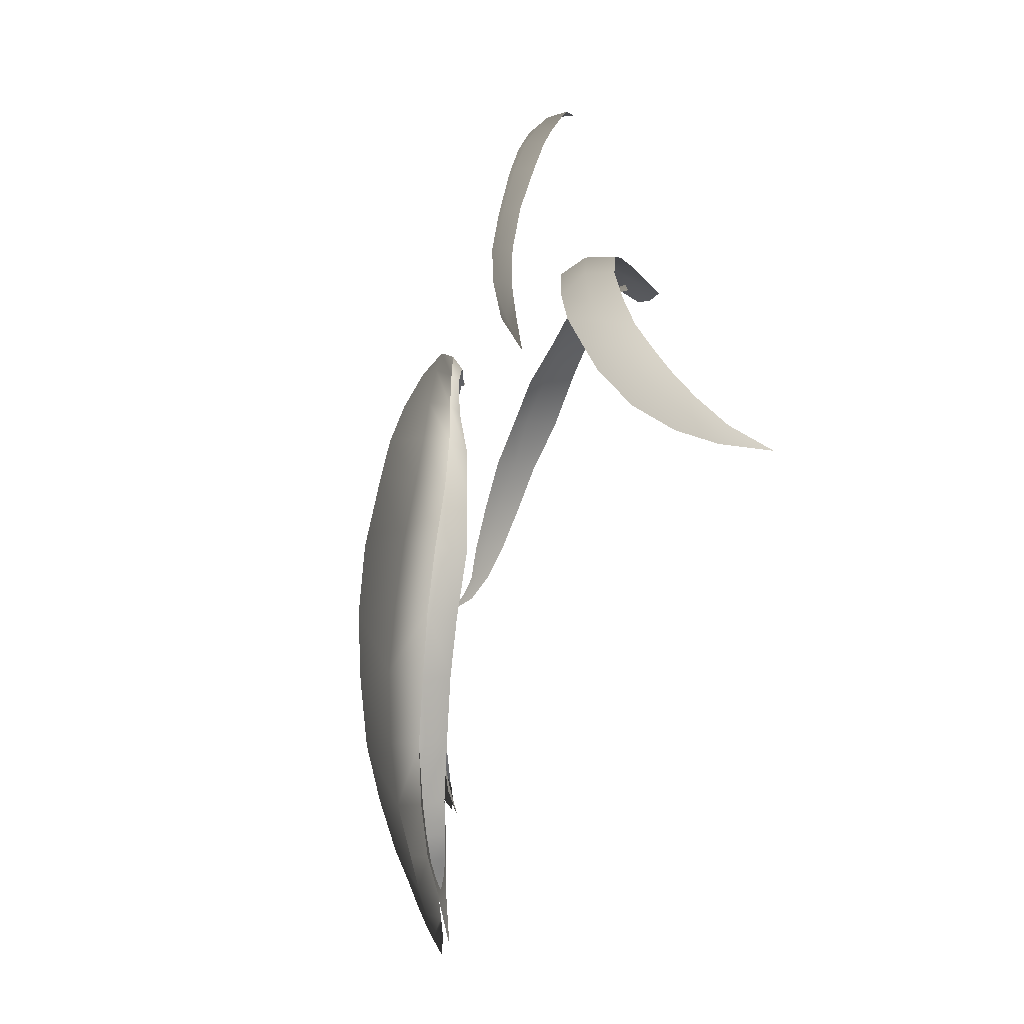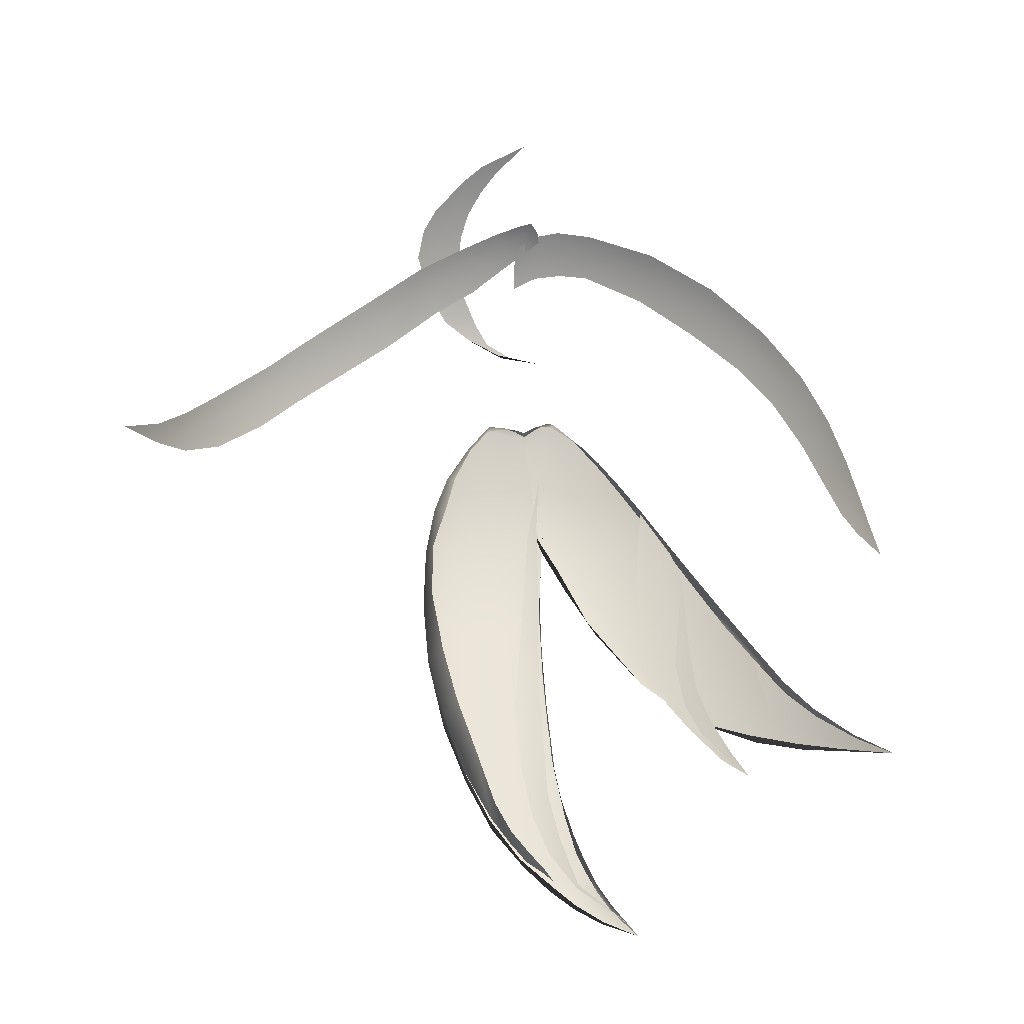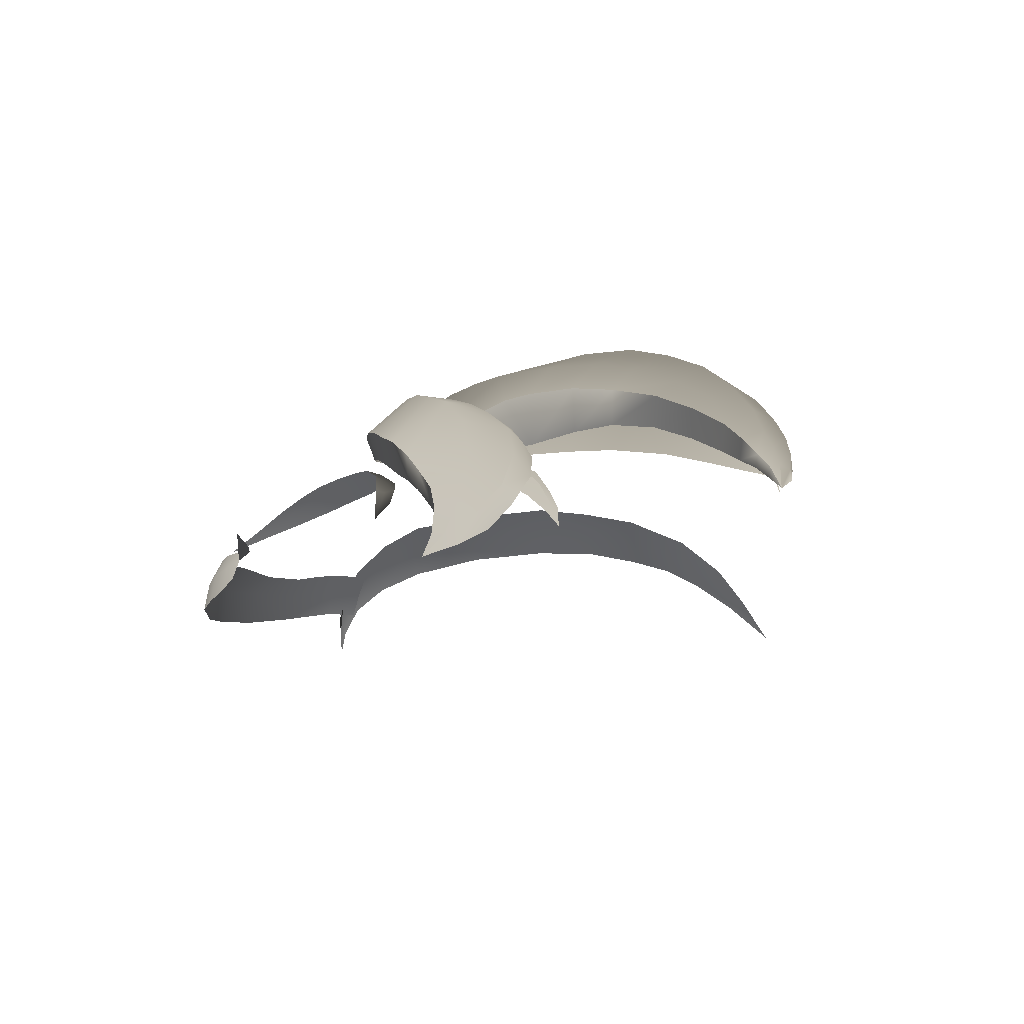
<metadata>
{"format":"obj","ext":"obj","renderer":"f3d","projection":"perspective","resolution":1024,"background":"white","views":[{"elev":-12.4,"azim":78.8,"up":"+Y"},{"elev":-34.1,"azim":177.7,"up":"+Y"},{"elev":4.3,"azim":-44.4,"up":"+Z"}]}
</metadata>
<code>
g M_HairOP01
v 0.02344 1.63 0.06563
v 0.02127 1.629 0.05731
v 0.01809 1.613 0.05918
v 0.02344 1.63 0.06563
v 0.02121 1.644 0.05721
v 0.02315 1.645 0.06324
v 0.02112 1.658 0.06185
v 0.01804 1.655 0.05665
v 0.01786 1.668 0.0612
v 0.01141 1.676 0.05784
v 0.01206 1.677 0.05988
v 0.006475 1.684 0.05855
v 0.01804 1.655 0.05665
v 0.01786 1.668 0.0612
v 0.01566 1.666 0.05829
v 0.01809 1.613 0.05918
v 0.02183 1.613 0.06723
v 0.02344 1.63 0.06563
v 0.01418 1.598 0.06006
v 0.01739 1.597 0.06759
v 0.01204 1.582 0.06757
v 0.009065 1.583 0.05997
v 0.00508 1.567 0.06535
v 0.004237 1.568 0.05973
v 0.0004681 1.56 0.06359
v 0.0001595 1.56 0.0588
v -0.003644 1.554 0.06179
v -0.004281 1.554 0.05803
v -0.007914 1.549 0.0597
v -0.007768 1.55 0.05782
v -0.01005 1.547 0.05809
v -0.09343 1.575 0.0411
v -0.08413 1.581 0.04303
v -0.08519 1.581 0.04501
v -0.07647 1.59 0.04968
v -0.07508 1.59 0.04575
v -0.06964 1.598 0.05334
v -0.06876 1.599 0.04853
v -0.0626 1.61 0.05646
v -0.06244 1.61 0.05182
v -0.05605 1.621 0.0593
v -0.05533 1.622 0.05314
v -0.04883 1.635 0.06162
v -0.04717 1.634 0.05367
v -0.04311 1.644 0.062
v -0.04162 1.643 0.05467
v -0.03597 1.656 0.06272
v -0.03493 1.655 0.05559
v -0.0308 1.664 0.06237
v -0.02885 1.663 0.05555
v -0.0234 1.67 0.05476
v -0.02513 1.671 0.0611
v -0.01884 1.675 0.05416
v -0.02053 1.676 0.06003
v -0.01633 1.681 0.05867
v -0.01386 1.678 0.05356
v -0.01165 1.684 0.05734
v -0.01023 1.681 0.05337
v -0.009785 1.685 0.0567
v -0.006274 1.682 0.05476
v -0.006771 1.681 0.05307
v -0.006088 1.682 0.05658
v -0.003014 1.679 0.05386
v -0.003185 1.679 0.05622
v -0.02417 1.539 0.05823
v -0.03012 1.531 0.05447
v -0.02403 1.54 0.05613
v -0.02044 1.546 0.05782
v -0.02095 1.545 0.06082
v -0.01777 1.553 0.05905
v -0.01863 1.552 0.06395
v -0.01535 1.561 0.06079
v -0.0163 1.559 0.06679
v -0.01251 1.572 0.06314
v -0.01381 1.571 0.07015
v -0.01025 1.585 0.06528
v -0.01159 1.584 0.07273
v -0.009162 1.6 0.06545
v -0.009844 1.599 0.07386
v -0.007959 1.614 0.06331
v -0.09343 1.575 0.0411
v -0.08468 1.577 0.04537
v -0.08159 1.577 0.04281
v -0.0725 1.58 0.04968
v -0.07049 1.579 0.04516
v -0.07487 1.584 0.05077
v -0.06143 1.584 0.05412
v -0.05949 1.583 0.0493
v -0.04614 1.59 0.05521
v -0.04896 1.593 0.06031
v -0.06636 1.591 0.05572
v -0.06143 1.584 0.05412
v -0.03554 1.604 0.06195
v -0.03336 1.603 0.05856
v -0.02228 1.621 0.06417
v -0.01965 1.621 0.05811
v -0.01458 1.635 0.06536
v -0.01214 1.635 0.05532
v -0.005515 1.647 0.05525
v -0.008338 1.648 0.06673
v -0.03866 1.605 0.06516
v -0.05775 1.599 0.0618
v -0.04861 1.61 0.06705
v -0.0626 1.61 0.05646
v -0.05605 1.621 0.0593
v -0.03946 1.626 0.07107
v -0.04883 1.635 0.06162
v -0.02842 1.623 0.06836
v -0.01552 1.648 0.07062
v -0.007067 1.657 0.06677
v -0.0212 1.637 0.06999
v -0.03179 1.64 0.07169
v -0.04311 1.644 0.062
v -0.02601 1.651 0.07195
v -0.03597 1.656 0.06272
v -0.01301 1.658 0.06989
v -0.005804 1.665 0.06541
v -0.02185 1.659 0.07058
v -0.0308 1.664 0.06237
v -0.02513 1.671 0.0611
v -0.01129 1.665 0.06767
v -0.004617 1.672 0.0624
v -0.01843 1.667 0.06799
v -0.02053 1.676 0.06003
v -0.01519 1.674 0.06545
v -0.01633 1.681 0.05867
v -0.009788 1.673 0.06494
v -0.003529 1.678 0.05896
v -0.01254 1.68 0.06128
v -0.01165 1.684 0.05734
v -0.007978 1.678 0.06099
v -0.008779 1.682 0.05904
v -0.009785 1.685 0.0567
v -0.006088 1.682 0.05658
v -0.006766 1.681 0.05937
v -0.003185 1.679 0.05622
v -0.08519 1.581 0.04501
v -0.08468 1.577 0.04537
v -0.09343 1.575 0.0411
v -0.07647 1.59 0.04968
v -0.06964 1.598 0.05334
v -0.0626 1.61 0.05646
v -0.02417 1.539 0.05823
v -0.02348 1.537 0.05903
v -0.03012 1.531 0.05447
v -0.0188 1.543 0.06246
v -0.02095 1.545 0.06082
v -0.01456 1.549 0.06579
v -0.01863 1.552 0.06395
v -0.008915 1.557 0.07013
v -0.0163 1.559 0.06679
v -0.009435 1.547 0.06389
v -0.0152 1.541 0.0609
v -0.008211 1.57 0.0725
v -0.01381 1.571 0.07015
v -0.01159 1.584 0.07273
v -0.006037 1.582 0.07589
v -0.009844 1.599 0.07386
v -0.002456 1.569 0.07526
v -0.00309 1.555 0.06709
v 0.004657 1.567 0.07161
v -0.003124 1.598 0.07889
v -0.008683 1.614 0.07399
v 0.0029 1.582 0.07944
v -0.00107 1.613 0.07966
v -0.007848 1.629 0.0723
v 0.008205 1.598 0.08196
v 0.0002281 1.63 0.0788
v -0.007962 1.638 0.0705
v 0.000534 1.649 0.07644
v -0.008338 1.648 0.06673
v -0.007067 1.657 0.06677
v 0.01225 1.614 0.08321
v 0.01129 1.582 0.07455
v 0.0002372 1.658 0.07415
v -0.005804 1.665 0.06541
v 0.01393 1.631 0.08205
v 0.01737 1.599 0.07606
v -0.0003513 1.667 0.07109
v -0.004617 1.672 0.0624
v 0.02062 1.615 0.07516
v 0.01204 1.582 0.06757
v 0.005531 1.567 0.06585
v 0.01739 1.597 0.06759
v -0.00309 1.555 0.06709
v 0.02183 1.613 0.06723
v -0.00205 1.555 0.06289
v -0.01018 1.545 0.05865
v -0.01523 1.54 0.05717
v 0.02344 1.63 0.06563
v -0.02163 1.536 0.05789
v -0.02166 1.535 0.05552
v -0.03012 1.531 0.05447
v 0.0224 1.631 0.07339
v 0.02235 1.647 0.07043
v 0.02315 1.645 0.06324
v 0.01413 1.649 0.07833
v 0.01365 1.659 0.07593
v 0.02078 1.658 0.06839
v 0.02112 1.658 0.06185
v 0.01237 1.668 0.07215
v 0.018 1.668 0.06661
v 0.01786 1.668 0.0612
v 0.01216 1.679 0.06381
v 0.01206 1.677 0.05988
v 0.009991 1.678 0.06703
v 0.0063 1.685 0.0615
v 0.006475 1.684 0.05855
v 0.003815 1.677 0.06743
v 0.002736 1.683 0.06076
v -0.0005429 1.682 0.06011
v 0.002914 1.684 0.05797
v -0.0004789 1.682 0.05724
v -0.003185 1.679 0.05622
v -0.003529 1.678 0.05896
v -0.0007712 1.674 0.06614
v -0.009844 1.599 0.07386
v -0.007959 1.614 0.06331
v -0.008683 1.614 0.07399
v -0.007242 1.629 0.05977
v -0.007848 1.629 0.0723
v -0.007962 1.638 0.0705
v -0.007574 1.637 0.0581
v -0.008338 1.648 0.06673
v -0.00801 1.647 0.05452
v 0.006475 1.684 0.05855
v 0.002914 1.684 0.05797
v 0.002943 1.681 0.05524
v -0.0001572 1.68 0.05467
v -0.0004789 1.682 0.05724
v -0.003014 1.679 0.05386
v -0.003185 1.679 0.05622
v 0.01566 1.666 0.05829
v 0.01206 1.677 0.05988
v 0.01141 1.676 0.05784
v 0.01786 1.668 0.0612
v 0.006475 1.684 0.05855
v 0.006801 1.681 0.0562
v 0.01141 1.676 0.05784
v 0.002943 1.681 0.05524
v -0.004292 1.65 0.06027
v -0.006247 1.648 0.05429
v -0.006914 1.661 0.0525
v -0.006786 1.631 0.05713
v -0.003137 1.632 0.06581
v -0.002293 1.617 0.06814
v -0.006746 1.617 0.05836
v -0.006943 1.602 0.05928
v -0.0009927 1.6 0.06785
v -0.008064 1.583 0.05896
v -0.003013 1.581 0.06784
v -0.00879 1.57 0.05757
v -0.005506 1.568 0.06658
v -0.0117 1.557 0.05644
v -0.009316 1.556 0.06285
v -0.01578 1.545 0.05771
v -0.01591 1.545 0.05565
v -0.02761 1.533 0.05284
v -0.004624 1.707 0.02109
v 0.00123 1.705 0.01499
v 0.0009777 1.702 0.02031
v -0.004595 1.71 0.0158
v 0.000973 1.707 0.009683
v -0.004024 1.712 0.009997
v -0.01053 1.711 0.01603
v -0.01123 1.708 0.02112
v -0.01021 1.713 0.009687
v -0.0187 1.711 0.01613
v -0.01829 1.707 0.02094
v -0.01867 1.712 0.009727
v -0.0338 1.706 0.01838
v -0.03298 1.701 0.02308
v -0.03507 1.707 0.01069
v -0.05036 1.697 0.02096
v -0.04704 1.693 0.02691
v -0.05108 1.698 0.013
v -0.05919 1.684 0.02928
v -0.06359 1.686 0.02441
v -0.06462 1.686 0.01588
v -0.07227 1.675 0.02623
v -0.06864 1.674 0.03216
v -0.07454 1.675 0.02017
v -0.07931 1.664 0.02955
v -0.0759 1.663 0.03434
v -0.08129 1.663 0.02372
v -0.08452 1.653 0.03255
v -0.08159 1.651 0.0363
v -0.0859 1.653 0.02745
v -0.08793 1.644 0.03488
v -0.08531 1.643 0.037
v -0.08907 1.644 0.03103
v -0.09137 1.639 0.03771
v -0.08919 1.638 0.03877
v -0.09215 1.638 0.03557
v -0.09573 1.634 0.04244
v -0.005658 1.691 0.03757
v 0.0007574 1.697 0.04459
v 0.0037 1.697 0.04399
v 0.004544 1.696 0.04113
v 0.007401 1.705 0.048
v 0.01243 1.703 0.04403
v 0.01007 1.705 0.04642
v 0.0193 1.71 0.04519
v 0.01082 1.713 0.049
v 0.01541 1.712 0.0478
v 0.02433 1.72 0.04411
v 0.01924 1.721 0.04748
v 0.01412 1.722 0.04786
v 0.02735 1.73 0.04099
v 0.022 1.731 0.04509
v 0.01599 1.733 0.04531
v 0.02595 1.737 0.03815
v 0.02097 1.74 0.04171
v 0.01531 1.739 0.04284
v 0.0228 1.743 0.03538
v 0.01771 1.746 0.03772
v 0.01344 1.745 0.03945
v 0.01298 1.75 0.03435
v 0.0152 1.75 0.03095
v 0.009883 1.75 0.03514
v 0.007309 1.754 0.0295
v 0.009667 1.754 0.02834
v 0.005587 1.754 0.0305
v -0.002113 1.758 0.02386
v 0.09081 1.644 0.01127
v 0.09011 1.642 0.01141
v 0.08457 1.646 0.02019
v 0.09726 1.639 0.0007904
v 0.09034 1.647 0.009168
v 0.08499 1.654 0.01532
v 0.08658 1.65 0.01858
v 0.07727 1.654 0.0283
v 0.07977 1.662 0.01965
v 0.07983 1.66 0.02642
v 0.06762 1.664 0.03409
v 0.07344 1.669 0.02218
v 0.07238 1.669 0.03
v 0.05907 1.674 0.03624
v 0.06523 1.677 0.02433
v 0.06272 1.678 0.03116
v 0.04981 1.683 0.03752
v 0.05439 1.688 0.0247
v 0.05065 1.687 0.03185
v 0.03499 1.693 0.03575
v 0.03975 1.699 0.02302
v 0.03769 1.699 0.0301
v 0.02164 1.704 0.03271
v 0.02583 1.708 0.01932
v 0.02302 1.708 0.02663
v 0.01213 1.707 0.02791
v 0.01519 1.711 0.01522
v 0.01224 1.711 0.02069
v 0.004311 1.709 0.02099
v 0.006763 1.712 0.01013
v 0.004425 1.712 0.01497
v -0.001251 1.709 0.01346
v 0.0007605 1.71 0.004458
v -0.0007705 1.711 0.00854
v -0.00481 1.706 0.005301
v -0.002644 1.708 0.000126
v -0.004386 1.706 0.002255
v -0.04245 1.609 0.05897
v -0.03589 1.607 0.05754
v -0.03956 1.595 0.05562
v -0.03293 1.626 0.05681
v -0.04431 1.596 0.05744
v -0.0475 1.586 0.05364
v -0.04494 1.586 0.05216
v -0.05324 1.577 0.04983
v -0.05215 1.576 0.04917
v -0.05774 1.57 0.04571
v -0.05431 1.578 0.04856
v -0.05021 1.588 0.05129
v -0.0475 1.586 0.05364
v -0.0471 1.599 0.05354
v -0.04431 1.596 0.05744
v -0.04586 1.611 0.05485
v -0.04245 1.609 0.05897
v -0.04432 1.631 0.05196
v -0.04008 1.631 0.05576
v -0.04199 1.64 0.05385
v -0.03308 1.638 0.05593
v -0.03885 1.641 0.05483
v -0.03452 1.654 0.05609
g M_HairOP01_0
f 3 2 1
f 2 5 4
f 4 5 6
f 6 5 7
f 8 7 5
f 8 9 7
f 12 11 10
f 15 14 13
f 18 17 16
f 19 16 17
f 17 20 19
f 20 21 19
f 22 19 21
f 21 23 22
f 24 22 23
f 23 25 24
f 24 25 26
f 27 26 25
f 28 26 27
f 27 29 28
f 29 30 28
f 31 30 29
f 34 33 32
f 33 34 35
f 33 35 36
f 36 35 37
f 36 37 38
f 38 37 39
f 38 39 40
f 40 39 41
f 40 41 42
f 42 41 43
f 42 43 44
f 44 43 45
f 44 45 46
f 45 47 46
f 48 46 47
f 47 49 48
f 49 50 48
f 51 50 49
f 49 52 51
f 51 52 53
f 54 53 52
f 54 55 53
f 56 53 55
f 55 57 56
f 56 57 58
f 59 58 57
f 59 60 58
f 61 58 60
f 62 60 59
f 61 60 63
f 62 64 60
f 63 60 64
f 67 66 65
f 67 65 68
f 69 68 65
f 68 69 70
f 71 70 69
f 70 71 72
f 73 72 71
f 72 73 74
f 75 74 73
f 74 75 76
f 77 76 75
f 76 77 78
f 79 78 77
f 78 79 80
f 83 82 81
f 82 83 84
f 85 84 83
f 82 84 86
f 84 85 87
f 88 87 85
f 88 89 87
f 90 87 89
f 86 84 91
f 92 91 84
f 90 89 93
f 94 93 89
f 93 94 95
f 96 95 94
f 95 96 97
f 98 97 96
f 98 99 97
f 100 97 99
f 93 95 101
f 93 101 90
f 90 102 92
f 91 92 102
f 102 90 103
f 101 103 90
f 102 104 91
f 102 103 104
f 105 104 103
f 103 106 105
f 103 101 106
f 107 105 106
f 108 101 95
f 108 95 97
f 108 106 101
f 109 97 100
f 100 110 109
f 97 111 108
f 106 108 111
f 109 111 97
f 106 112 107
f 106 111 112
f 112 111 109
f 113 107 112
f 114 113 112
f 114 112 109
f 115 113 114
f 116 109 110
f 109 116 114
f 110 117 116
f 114 118 115
f 118 114 116
f 119 115 118
f 119 118 120
f 121 116 117
f 116 121 118
f 117 122 121
f 118 123 120
f 121 123 118
f 120 123 124
f 125 124 123
f 125 123 121
f 124 125 126
f 127 121 122
f 121 127 125
f 122 128 127
f 129 126 125
f 129 125 127
f 129 130 126
f 131 127 128
f 127 131 129
f 129 132 130
f 131 132 129
f 130 132 133
f 134 133 132
f 128 135 131
f 131 135 132
f 132 135 134
f 128 136 135
f 134 135 136
f 139 138 137
f 138 86 137
f 140 137 86
f 140 86 141
f 91 141 86
f 141 91 142
f 145 144 143
f 144 146 143
f 147 143 146
f 146 148 147
f 149 147 148
f 148 150 149
f 151 149 150
f 148 146 152
f 148 152 150
f 146 144 153
f 153 152 146
f 150 154 151
f 155 151 154
f 155 154 156
f 157 156 154
f 156 157 158
f 159 154 150
f 157 154 159
f 160 150 152
f 150 160 159
f 161 159 160
f 162 158 157
f 158 162 163
f 164 157 159
f 159 161 164
f 162 157 164
f 165 163 162
f 163 165 166
f 167 162 164
f 165 162 167
f 168 166 165
f 166 168 169
f 170 169 168
f 171 169 170
f 171 170 172
f 168 165 173
f 173 165 167
f 164 174 167
f 174 164 161
f 175 172 170
f 172 175 176
f 170 168 177
f 177 168 173
f 167 178 173
f 178 167 174
f 179 176 175
f 179 180 176
f 173 181 177
f 181 173 178
f 174 161 182
f 182 161 183
f 182 184 174
f 178 174 184
f 161 185 183
f 184 186 178
f 178 186 181
f 187 183 185
f 185 152 187
f 188 187 152
f 152 153 188
f 189 188 153
f 190 181 186
f 153 191 189
f 192 189 191
f 191 153 144
f 192 191 193
f 191 144 193
f 194 181 190
f 194 177 181
f 194 190 195
f 196 195 190
f 177 194 197
f 195 197 194
f 197 170 177
f 197 198 170
f 197 195 198
f 175 170 198
f 195 196 199
f 199 198 195
f 196 200 199
f 201 175 198
f 201 198 199
f 201 179 175
f 199 200 202
f 199 202 201
f 202 200 203
f 202 203 204
f 205 204 203
f 201 202 206
f 204 206 202
f 204 205 207
f 207 206 204
f 208 207 205
f 206 209 201
f 179 201 209
f 206 207 209
f 208 210 207
f 210 209 207
f 210 211 209
f 208 212 210
f 211 210 212
f 211 212 213
f 213 214 211
f 215 211 214
f 215 180 211
f 216 180 179
f 179 209 216
f 216 211 180
f 216 209 211
f 219 218 217
f 218 219 220
f 221 220 219
f 220 221 222
f 222 223 220
f 222 224 223
f 225 223 224
f 228 227 226
f 228 229 227
f 230 227 229
f 229 231 230
f 232 230 231
f 235 234 233
f 234 236 233
f 239 238 237
f 237 238 240
f 243 242 241
f 241 242 244
f 245 241 244
f 246 245 244
f 244 247 246
f 247 248 246
f 246 248 249
f 248 250 249
f 250 251 249
f 250 252 251
f 252 253 251
f 252 254 253
f 254 255 253
f 255 254 256
f 254 257 256
f 258 256 257
f 261 260 259
f 262 259 260
f 260 263 262
f 264 262 263
f 262 265 259
f 264 265 262
f 259 265 266
f 264 267 265
f 268 266 265
f 268 265 267
f 269 266 268
f 268 267 270
f 268 271 269
f 268 270 271
f 272 269 271
f 273 271 270
f 274 272 271
f 271 273 274
f 275 272 274
f 276 274 273
f 275 274 277
f 276 278 274
f 278 277 274
f 276 279 278
f 278 280 277
f 279 280 278
f 277 280 281
f 282 280 279
f 283 281 280
f 283 280 282
f 284 281 283
f 283 282 285
f 283 286 284
f 285 286 283
f 284 286 287
f 285 288 286
f 286 289 287
f 288 289 286
f 289 290 287
f 288 291 289
f 289 292 290
f 289 291 292
f 293 290 292
f 294 292 291
f 295 293 292
f 295 292 294
f 298 297 296
f 296 299 298
f 297 298 300
f 299 301 298
f 302 300 298
f 302 298 301
f 301 303 302
f 300 302 304
f 305 302 303
f 305 304 302
f 306 305 303
f 307 304 305
f 306 307 305
f 307 308 304
f 309 307 306
f 308 307 310
f 309 310 307
f 308 310 311
f 312 310 309
f 311 310 313
f 312 313 310
f 311 313 314
f 315 313 312
f 314 313 316
f 315 316 313
f 314 316 317
f 316 315 318
f 317 316 318
f 319 318 315
f 320 317 318
f 318 319 321
f 318 321 320
f 322 321 319
f 323 320 321
f 322 324 321
f 323 321 324
f 327 326 325
f 326 328 325
f 325 328 329
f 325 329 330
f 327 325 331
f 331 325 330
f 331 332 327
f 330 333 331
f 331 334 332
f 334 331 333
f 332 334 335
f 334 333 336
f 337 335 334
f 337 334 336
f 335 337 338
f 336 339 337
f 340 338 337
f 340 337 339
f 338 340 341
f 339 342 340
f 343 341 340
f 343 340 342
f 341 343 344
f 342 345 343
f 346 344 343
f 346 343 345
f 344 346 347
f 345 348 346
f 349 347 346
f 349 346 348
f 347 349 350
f 348 351 349
f 352 350 349
f 352 349 351
f 350 352 353
f 351 354 352
f 355 353 352
f 355 352 354
f 353 355 356
f 354 357 355
f 358 356 355
f 358 355 357
f 356 358 359
f 357 360 358
f 361 359 358
f 361 358 360
f 364 363 362
f 362 363 365
f 362 366 364
f 366 367 364
f 367 368 364
f 367 369 368
f 370 368 369
f 371 370 369
f 371 369 372
f 372 369 373
f 374 373 369
f 375 373 374
f 375 374 376
f 376 377 375
f 378 377 376
f 377 378 379
f 380 379 362
f 362 365 380
f 379 380 381
f 382 380 365
f 383 381 380
f 380 382 383
f 383 384 381
f 382 384 383

</code>
